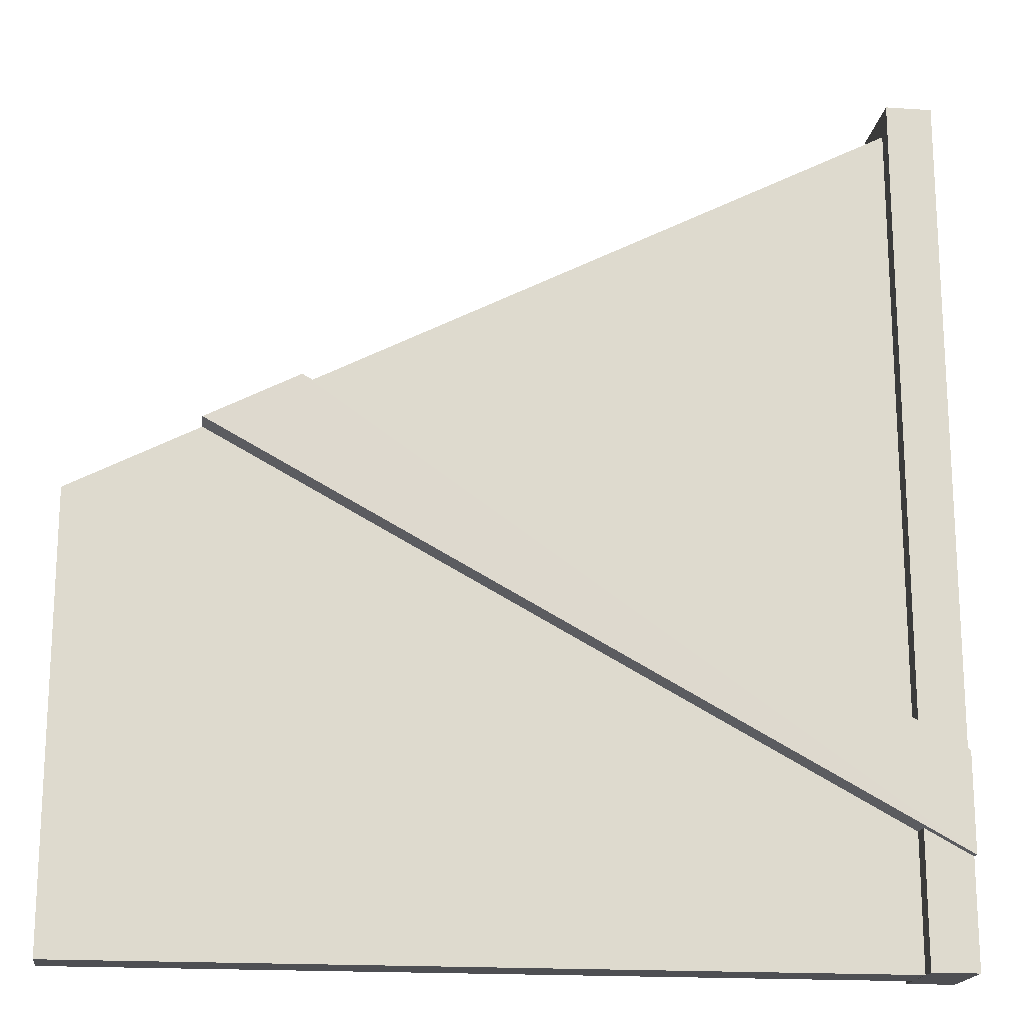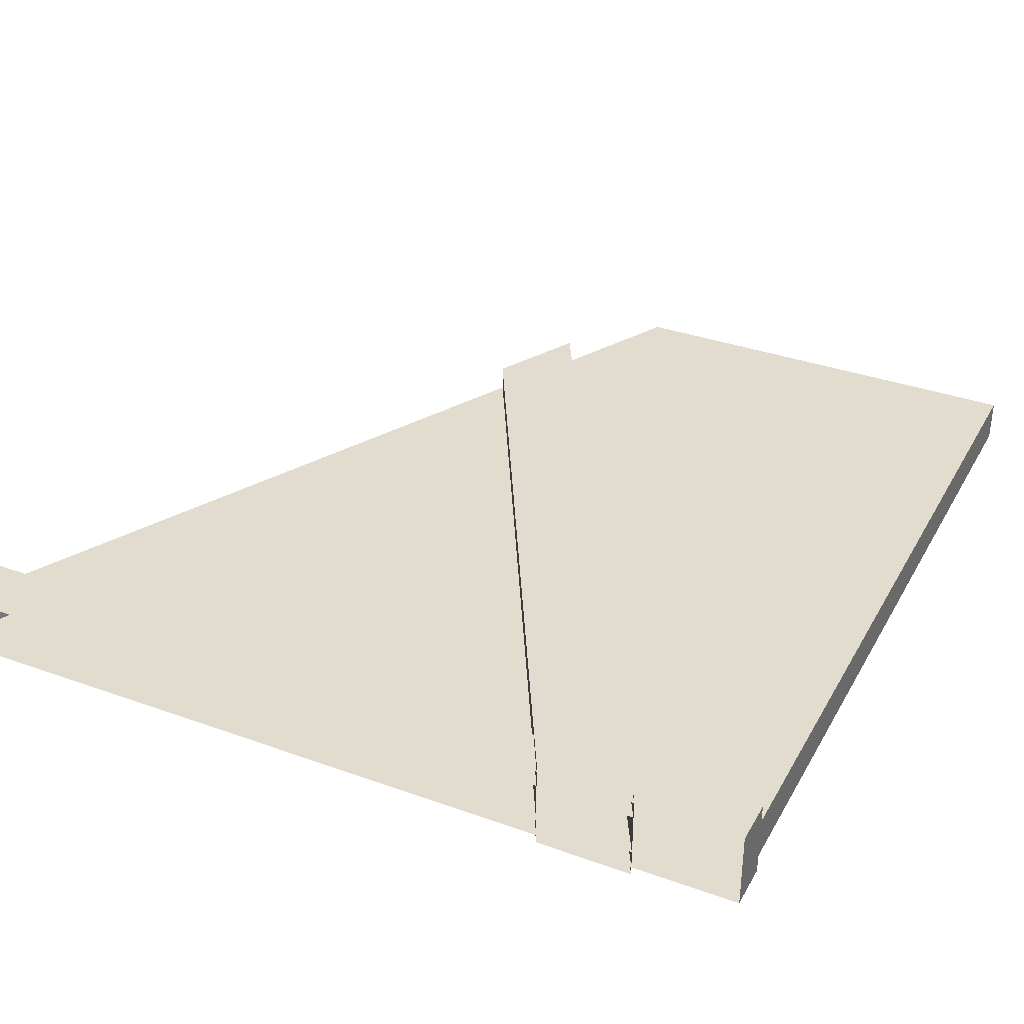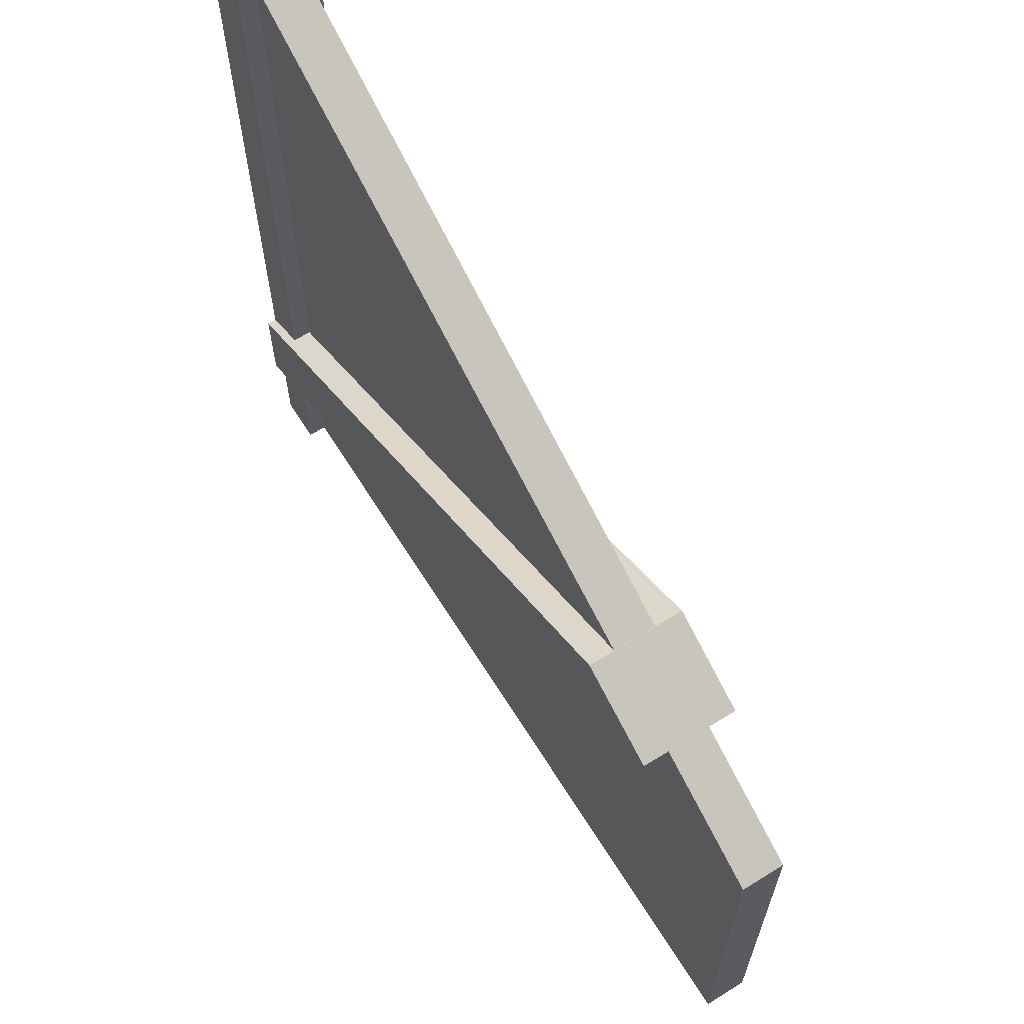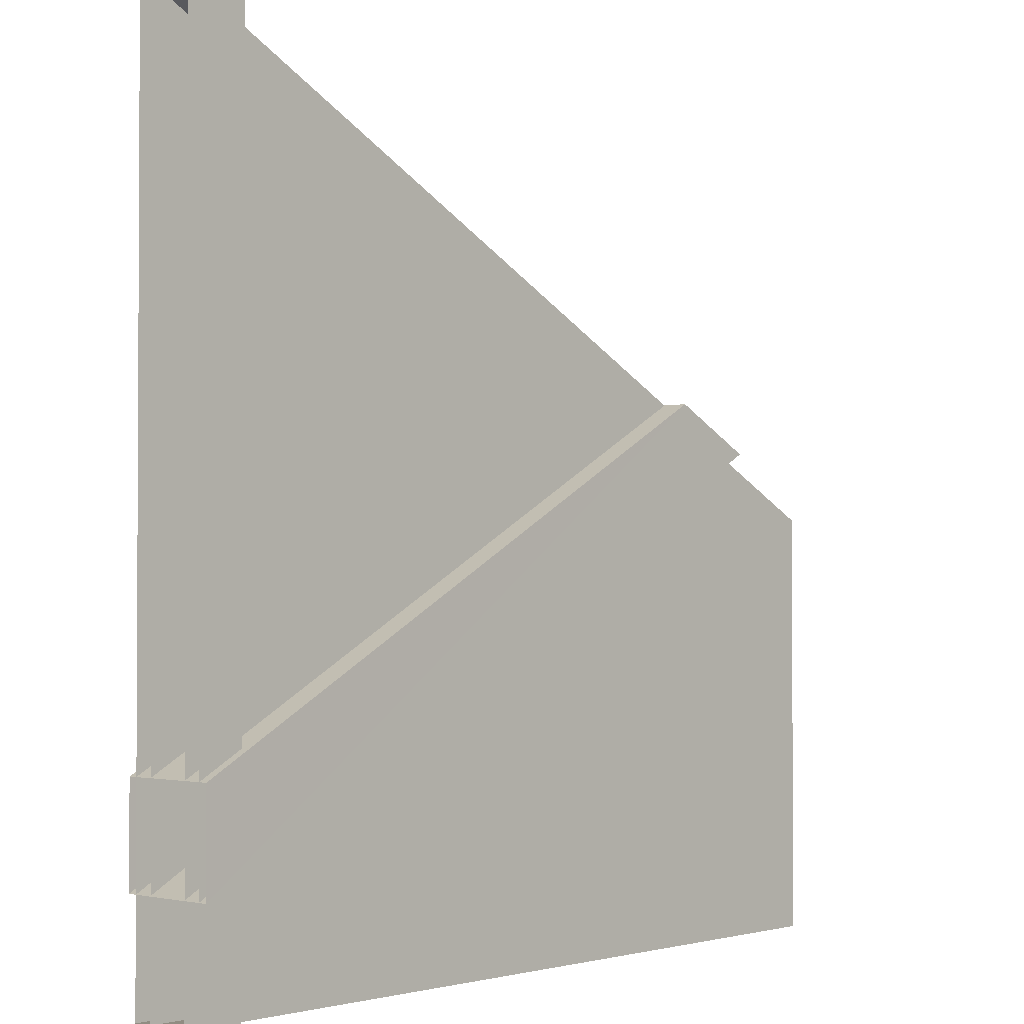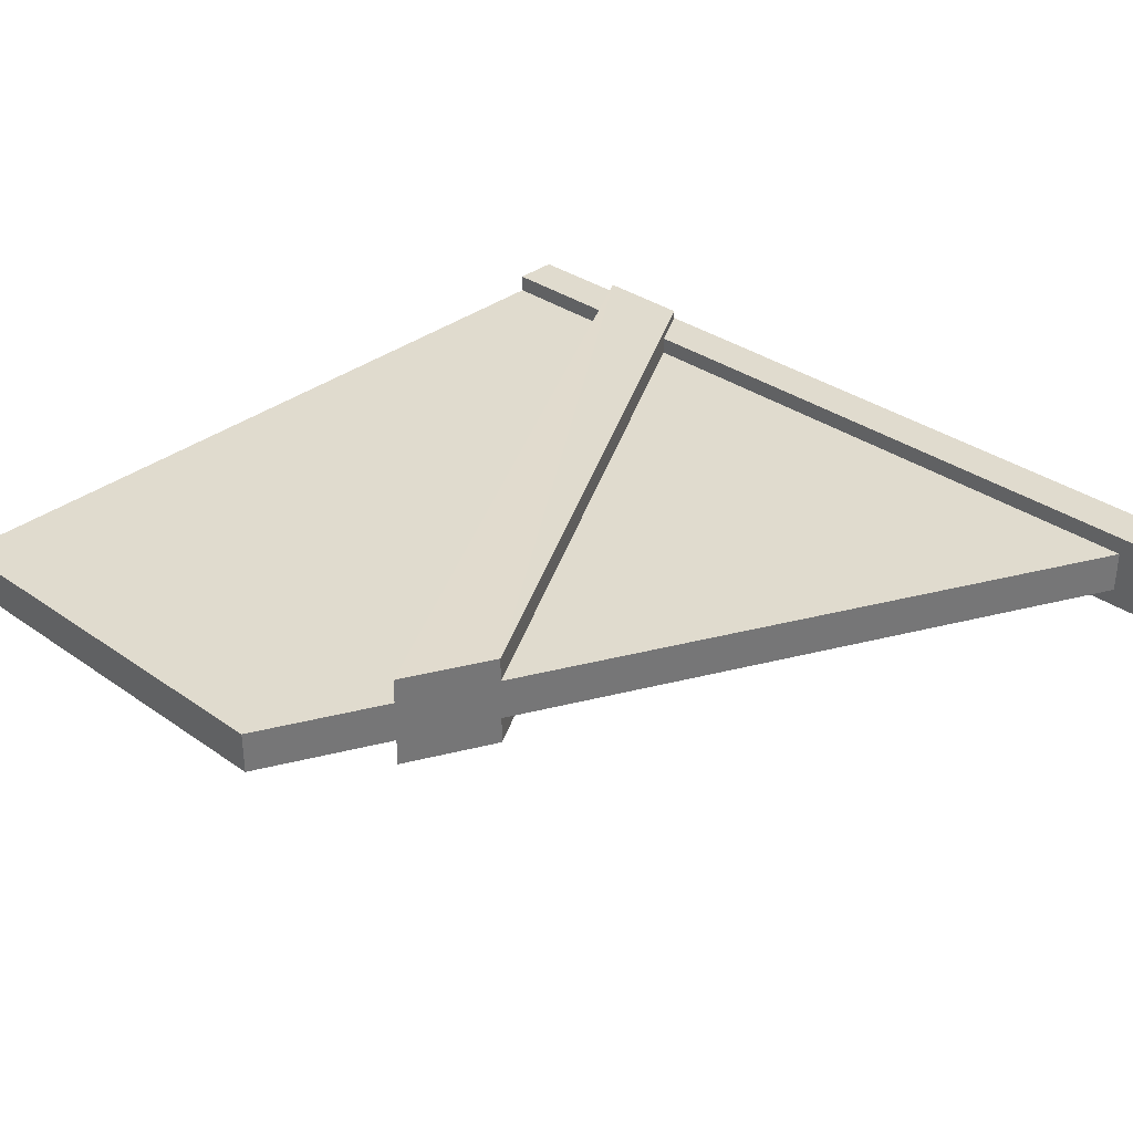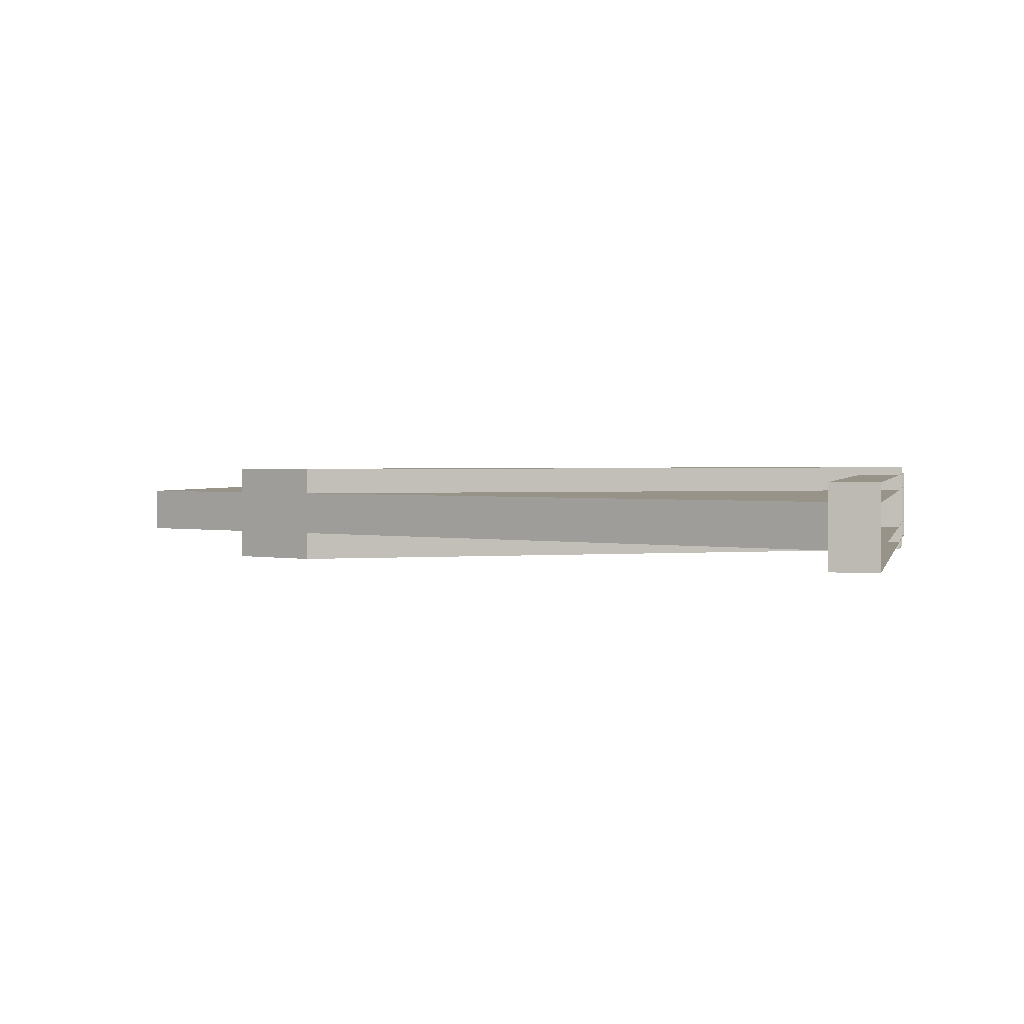
<metadata>
{"format":"obj","ext":"obj","renderer":"f3d","projection":"perspective","resolution":1024,"background":"white","views":[{"elev":-18.1,"azim":172.5,"up":"+Y"},{"elev":34.6,"azim":-64.2,"up":"+Z"},{"elev":65.4,"azim":57.9,"up":"+Y"},{"elev":-1.7,"azim":-47.8,"up":"+Y"},{"elev":33.7,"azim":133.7,"up":"+Z"},{"elev":1.6,"azim":-168.1,"up":"+Z"}]}
</metadata>
<code>
o WallTop_Wall_top
v -0.001423 -0.000469 0.1841
v -0.001423 4.005 0.1841
v -0.001424 -0.000469 -0.1841
v -0.001424 4.005 -0.1841
v 0.2128 -0.000469 0.1841
v 0.2128 4.005 0.1841
v 0.2128 -0.000469 -0.1841
v 0.2128 4.005 -0.1841
v 3.901 2 -0.1
v 3.901 0.00047 -0.1
v 3.901 2 0.1
v 3.901 0.00047 0.1
v 0.001423 0.00047 0.1
v 0.001423 4 -0.1
v 0.001423 4 0.1
v 0.001423 0.00047 -0.1
v 3.316 2.302 0.2203
v 2.896 2.517 0.2203
v 3.316 2.302 -0.2305
v 2.896 2.517 -0.2305
v -0.001423 0.4914 -0.2254
v -0.001423 0.9423 -0.2254
v -0.001423 0.4914 0.2254
v -0.001423 0.9423 0.2254
f 14 11 9
f 9 12 10
f 16 12 13
f 16 9 10
f 11 13 12
f 14 15 11
f 9 11 12
f 16 10 12
f 16 14 9
f 11 15 13
f 4 7 3
f 6 1 5
f 7 1 3
f 4 6 8
f 21 20 19
f 19 18 17
f 21 17 23
f 22 18 20
f 18 23 17
f 8 5 7
f 4 8 7
f 6 2 1
f 7 5 1
f 4 2 6
f 21 22 20
f 19 20 18
f 21 19 17
f 22 24 18
f 18 24 23
f 8 6 5

</code>
